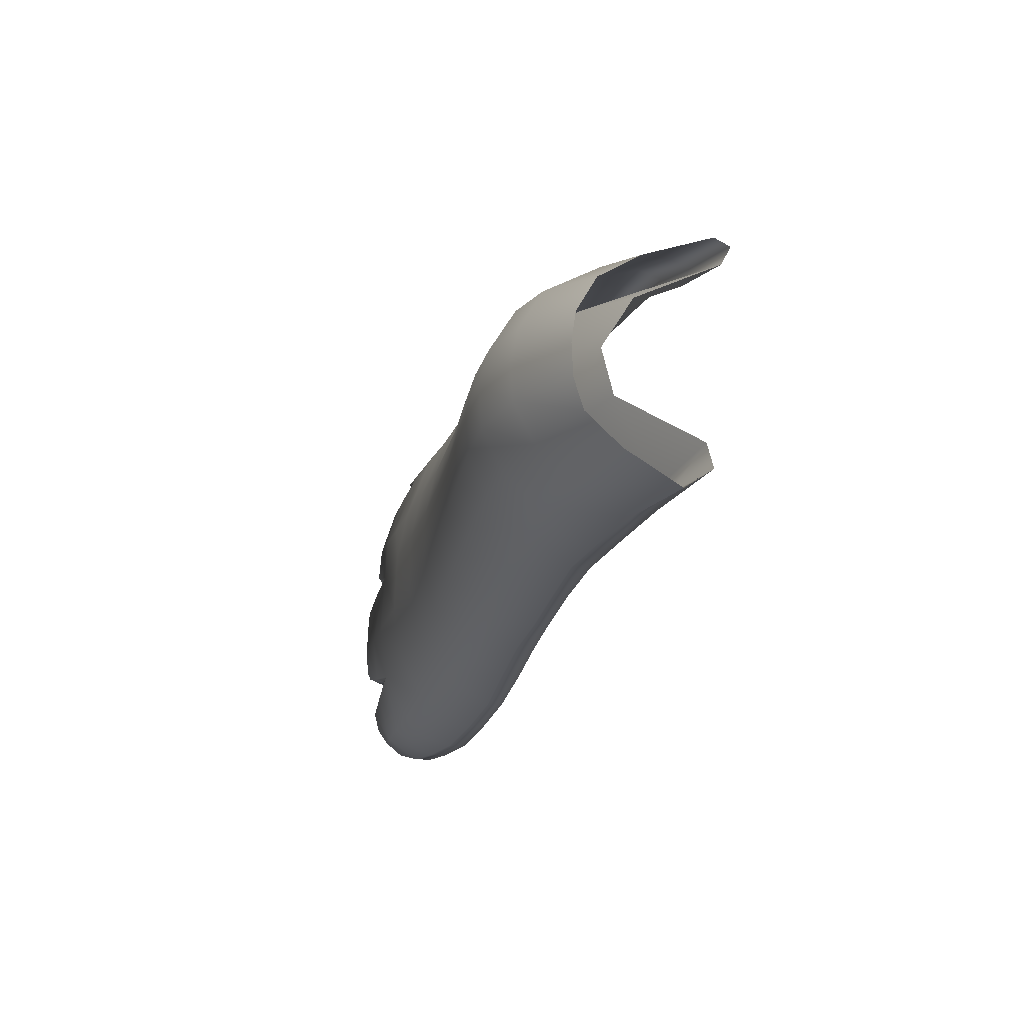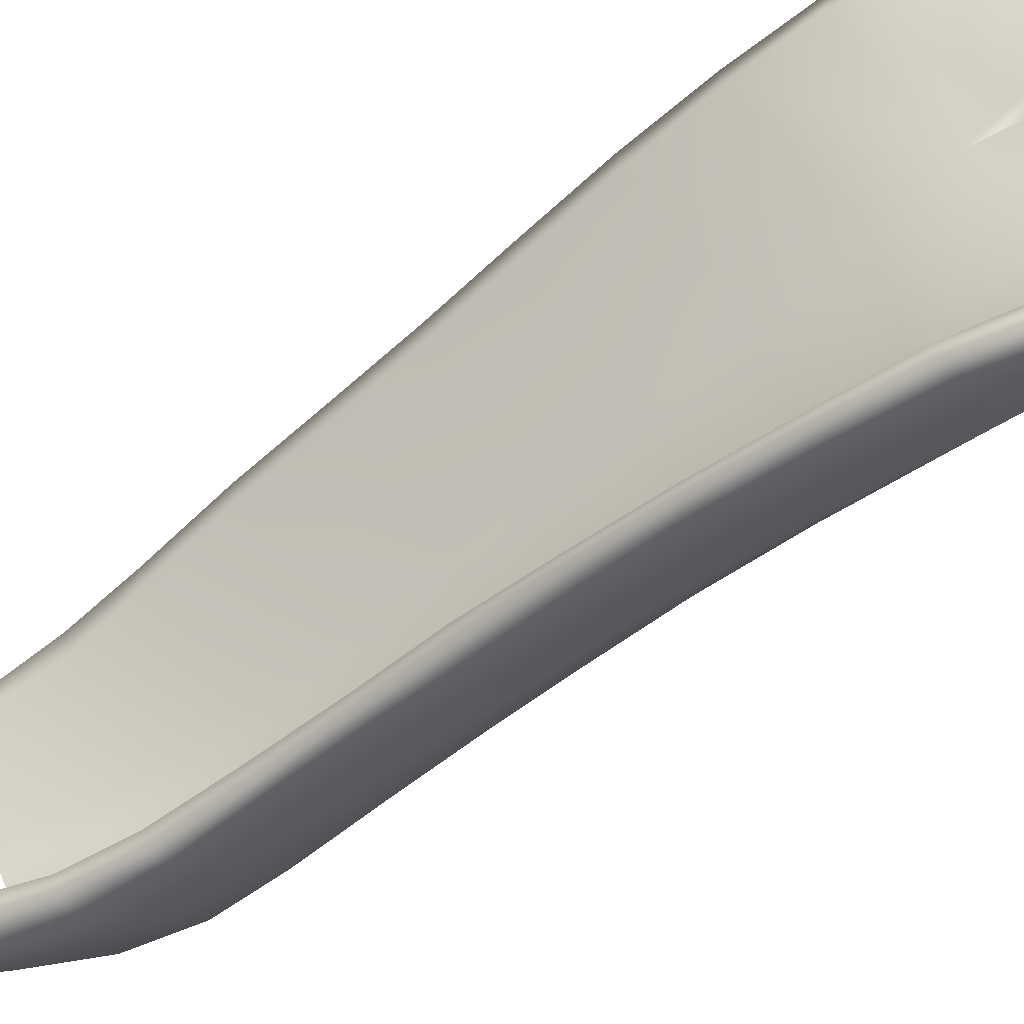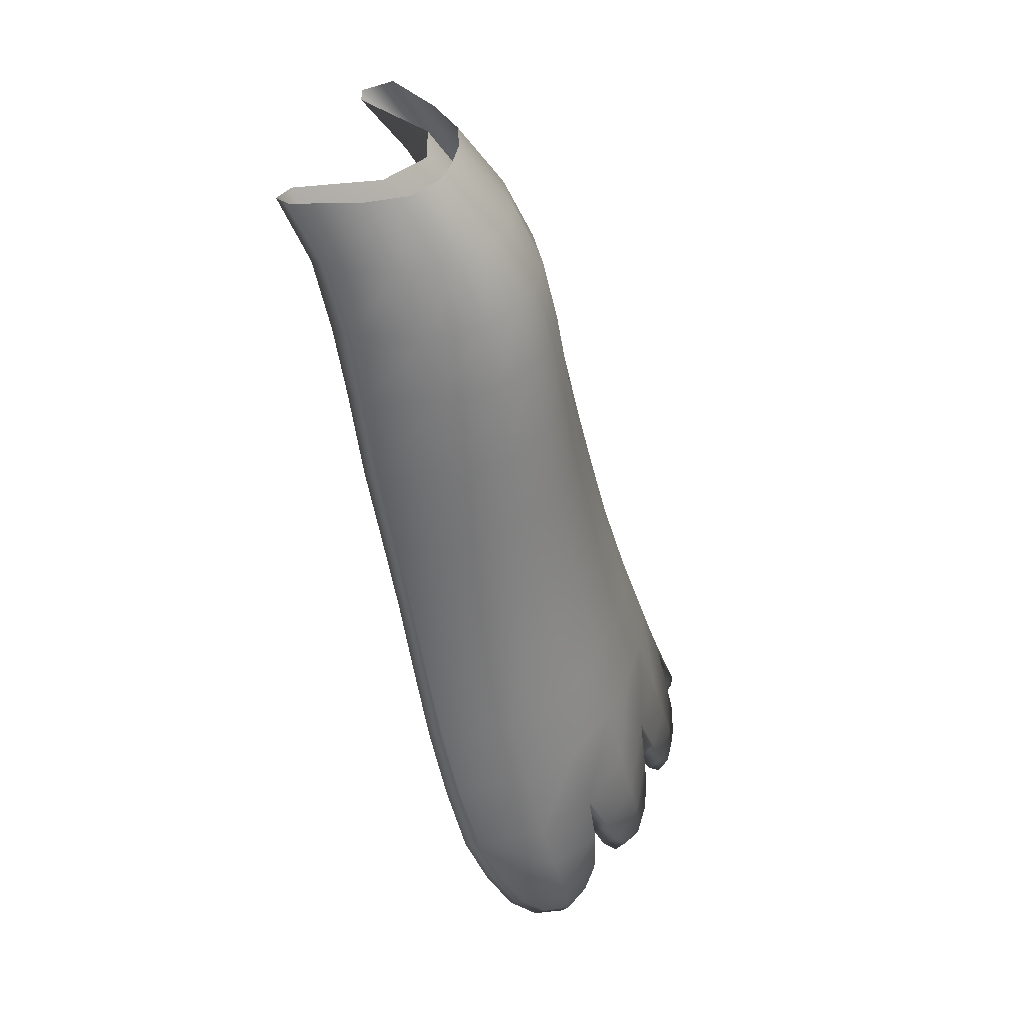
<metadata>
{"format":"obj","ext":"obj","renderer":"f3d","projection":"perspective","resolution":1024,"background":"white","views":[{"elev":74.0,"azim":-176.0,"up":"+Y"},{"elev":-58.4,"azim":-36.3,"up":"+Z"},{"elev":42.6,"azim":17.2,"up":"+Y"}]}
</metadata>
<code>
g pm0724_00_LCloakSkin_tx1
v 0.03243 1.124 0.105
v 0.02226 1.122 0.1287
v 0.06275 1.043 0.1333
v 0.0714 1.044 0.1087
v 0.09178 0.9599 0.153
v 0.1915 1.044 0.06844
v 0.1307 1.124 0.05711
v 0.1037 0.9617 0.1282
v 0.112 0.8729 0.1672
v 0.2241 0.9615 0.07603
v 0.2219 1.044 -0.008635
v 0.1643 1.124 -0.005696
v 0.1191 0.8747 0.1432
v 0.1334 0.7625 0.1821
v 0.2567 0.9617 -0.01025
v 0.1977 1.045 -0.0789
v 0.1465 1.124 -0.06258
v 0.2457 0.8745 0.08244
v 0.2263 0.9617 -0.08955
v 0.08602 1.043 -0.1408
v 0.0401 1.123 -0.1108
v 0.2797 0.8747 -0.01271
v 0.1246 0.9601 -0.1634
v 0.0864 1.039 -0.169
v 0.03005 1.119 -0.1396
v 0.1245 0.9583 -0.1881
v 0.156 0.8722 -0.2007
v 0.2485 0.8744 -0.1002
v 0.1516 0.8736 -0.178
v 0.1769 0.7634 -0.1905
v 0.1807 0.7629 -0.2136
v 0.2738 0.7642 -0.1127
v 0.2004 0.6548 -0.2013
v 0.2008 0.6531 -0.2258
v 0.2195 0.5513 -0.2403
v 0.3022 0.7641 -0.0154
v 0.2968 0.6566 -0.1257
v 0.2189 0.553 -0.2144
v 0.2374 0.4478 -0.2576
v 0.2401 0.4495 -0.2341
v 0.261 0.336 -0.2802
v 0.3199 0.555 -0.1383
v 0.27 0.7642 0.08852
v 0.3242 0.6572 -0.01875
v 0.2916 0.6569 0.09404
v 0.1652 0.6562 0.1735
v 0.1402 0.7642 0.1591
v 0.1582 0.6546 0.1949
v 0.1812 0.5527 0.207
v 0.3449 0.5552 -0.02147
v 0.3431 0.4515 -0.1514
v 0.1876 0.5545 0.1861
v 0.2016 0.4491 0.2186
v 0.3114 0.5551 0.09865
v 0.2079 0.451 0.1982
v 0.2249 0.3372 0.2313
v 0.3659 0.4516 -0.02449
v 0.333 0.4518 0.1034
v 0.2638 0.3378 -0.257
v 0.2303 0.3394 0.2112
v 0.2514 0.231 0.2418
v 0.3573 0.34 0.1085
v 0.3934 0.3399 -0.0303
v 0.3721 0.3398 -0.1671
v 0.2916 0.2322 -0.276
v 0.2896 0.2298 -0.2995
v 0.2548 0.2339 0.2214
v 0.2812 0.131 0.2496
v 0.3823 0.2344 0.1123
v 0.3993 0.2343 -0.1825
v 0.3208 0.1332 -0.2915
v 0.3206 0.1298 -0.3156
v 0.3515 0.06433 -0.3225
v 0.4179 0.2343 -0.03699
v 0.4378 0.1352 -0.04469
v 0.4042 0.1352 0.1129
v 0.2824 0.1348 0.228
v 0.3144 0.06152 0.2492
v 0.423 0.1351 -0.1968
v 0.351 0.06911 -0.2967
v 0.3128 0.06733 0.2274
v 0.3491 0.004983 0.242
v 0.4172 0.06745 0.1211
v 0.3445 0.0137 0.2211
v 0.3816 -0.0321 0.224
v 0.3872 0.01299 0.1808
v 0.3725 -0.01917 0.2076
v 0.4164 -0.05389 0.1916
v 0.4013 -0.03764 0.1839
v 0.4346 -0.03136 0.1539
v 0.4151 -0.01916 0.1563
v 0.4426 0.007438 0.1285
v 0.421 0.01371 0.1355
v 0.4405 0.05355 0.1162
v 0.4349 0.07694 0.1153
v 0.4433 0.04726 0.1102
v 0.4262 0.06338 0.09546
v 0.4494 0.06337 -0.03214
v 0.4401 0.0197 0.08102
v 0.4541 0.01198 0.09923
v 0.468 -0.02751 0.07514
v 0.4501 0.01933 0.02504
v 0.4523 -0.01571 0.06105
v 0.4822 -0.05387 0.02449
v 0.4645 -0.03764 0.02427
v 0.4809 -0.02605 -0.01979
v 0.4631 -0.01571 -0.00652
v 0.4764 0.0145 -0.03849
v 0.4566 0.01967 -0.0219
v 0.4713 0.05206 -0.04733
v 0.4685 0.07182 -0.05046
v 0.474 0.0522 -0.05378
v 0.4537 0.06951 -0.06157
v 0.485 0.01005 -0.06896
v 0.441 0.06959 -0.1897
v 0.4657 0.01756 -0.07966
v 0.493 -0.03218 -0.1039
v 0.4613 0.01765 -0.1359
v 0.4726 -0.01983 -0.1082
v 0.4921 -0.05388 -0.1486
v 0.4741 -0.03764 -0.1416
v 0.4809 -0.03085 -0.1842
v 0.4668 -0.01975 -0.1663
v 0.4686 0.0123 -0.2044
v 0.4555 0.01767 -0.1817
v 0.458 0.0588 -0.2117
v 0.454 0.07747 -0.2123
v 0.4568 0.06394 -0.2166
v 0.4348 0.07098 -0.2193
v 0.4657 0.01668 -0.233
v 0.4429 0.02233 -0.2368
v 0.4633 -0.03033 -0.2614
v 0.4152 0.02153 -0.2713
v 0.4409 -0.01882 -0.2584
v 0.4456 -0.05038 -0.2906
v 0.429 -0.03413 -0.2786
v 0.4138 -0.03123 -0.3132
v 0.4042 -0.01884 -0.2932
v 0.3788 0.01425 -0.3243
v 0.3747 0.02079 -0.2997
v 0.1143 1.044 -0.1792
v 0.06305 1.124 -0.1657
v 0.03005 1.119 -0.1396
v 0.0864 1.039 -0.169
v 0.1245 0.9583 -0.1881
v 0.1773 1.044 -0.1415
v 0.1331 1.124 -0.1233
v 0.2323 1.044 -0.1009
v 0.179 1.124 -0.08236
v 0.2616 1.044 -0.04961
v 0.1935 1.124 -0.04344
v 0.2675 1.044 -0.004105
v 0.1982 1.124 -0.001939
v 0.2619 1.044 0.03958
v 0.1957 1.124 0.03604
v 0.236 1.044 0.09054
v 0.1735 1.124 0.08031
v 0.1692 1.044 0.1267
v 0.1251 1.124 0.1106
v 0.08725 1.044 0.1426
v 0.04217 1.124 0.1383
v 0.02226 1.122 0.1287
v 0.06275 1.043 0.1333
v 0.1197 0.9617 0.162
v 0.09178 0.9599 0.153
v 0.2077 0.9617 0.1386
v 0.1362 0.8747 0.1757
v 0.112 0.8729 0.1672
v 0.2684 0.9617 0.09679
v 0.1553 0.7642 0.1887
v 0.1334 0.7625 0.1821
v 0.1582 0.6546 0.1949
v 0.2278 0.8748 0.1468
v 0.2977 0.9616 0.04273
v 0.2858 0.8747 0.1016
v 0.2486 0.7641 0.1556
v 0.179 0.6563 0.1996
v 0.3056 0.9617 -0.006452
v 0.3156 0.8746 0.04204
v 0.2006 0.5545 0.21
v 0.1812 0.5527 0.207
v 0.3031 0.7642 0.1058
v 0.2679 0.6568 0.1631
v 0.2988 0.9617 -0.05769
v 0.2215 0.451 0.2198
v 0.2016 0.4491 0.2186
v 0.3239 0.8747 -0.008416
v 0.2862 0.555 0.1699
v 0.3317 0.7643 0.04064
v 0.3198 0.657 0.1094
v 0.2687 0.9617 -0.1128
v 0.2446 0.3393 0.2308
v 0.2249 0.3372 0.2313
v 0.3172 0.8747 -0.06386
v 0.3061 0.4515 0.1765
v 0.3367 0.5552 0.113
v 0.3401 0.7642 -0.01097
v 0.3467 0.6572 0.03874
v 0.2187 0.9631 -0.154
v 0.2896 0.8746 -0.1197
v 0.3338 0.7642 -0.07173
v 0.3554 0.657 -0.01487
v 0.3641 0.5553 0.0371
v 0.1516 0.9618 -0.1937
v 0.2381 0.8747 -0.1636
v 0.1789 0.8743 -0.2008
v 0.156 0.8722 -0.2007
v 0.1807 0.7629 -0.2136
v 0.3097 0.7642 -0.1291
v 0.3498 0.6568 -0.08053
v 0.1998 0.7635 -0.2131
v 0.2008 0.6531 -0.2258
v 0.262 0.7642 -0.1773
v 0.3292 0.6567 -0.1407
v 0.3734 0.5552 -0.02047
v 0.2849 0.6564 -0.1909
v 0.2209 0.655 -0.2281
v 0.3683 0.5551 -0.0906
v 0.2434 0.5531 -0.241
v 0.2195 0.5513 -0.2403
v 0.3075 0.5547 -0.2059
v 0.3484 0.5549 -0.154
v 0.2622 0.4495 -0.2593
v 0.2374 0.4478 -0.2576
v 0.3305 0.4514 -0.2209
v 0.3692 0.4514 -0.1678
v 0.3881 0.4515 -0.1008
v 0.3926 0.4516 -0.02644
v 0.2831 0.3378 -0.2835
v 0.261 0.336 -0.2802
v 0.2896 0.2298 -0.2995
v 0.3588 0.3397 -0.2392
v 0.3968 0.3398 -0.1833
v 0.4147 0.3399 -0.1127
v 0.3122 0.2323 -0.3017
v 0.3206 0.1298 -0.3156
v 0.388 0.2341 -0.2584
v 0.4266 0.2342 -0.1986
v 0.4545 0.1351 -0.214
v 0.4167 0.135 -0.2765
v 0.3434 0.1332 -0.317
v 0.4434 0.2342 -0.1243
v 0.4191 0.3399 -0.03388
v 0.3749 0.06912 -0.324
v 0.3515 0.06433 -0.3225
v 0.3788 0.01425 -0.3243
v 0.4351 0.07087 -0.2881
v 0.4023 0.02079 -0.3262
v 0.4138 -0.03123 -0.3132
v 0.4487 0.02222 -0.2965
v 0.431 -0.01829 -0.3156
v 0.4456 -0.05038 -0.2906
v 0.4545 -0.01828 -0.298
v 0.4532 -0.03564 -0.2955
v 0.4633 -0.03033 -0.2614
v 0.4707 -0.01827 -0.2778
v 0.4657 0.01668 -0.233
v 0.4761 0.02233 -0.2575
v 0.4568 0.06394 -0.2166
v 0.4673 0.07098 -0.2385
v 0.454 0.07747 -0.2123
v 0.4741 0.0696 -0.2064
v 0.458 0.0588 -0.2117
v 0.4686 0.0123 -0.2044
v 0.4898 0.01769 -0.1978
v 0.4809 -0.03085 -0.1842
v 0.498 -0.01922 -0.1806
v 0.4921 -0.05388 -0.1486
v 0.4997 -0.03822 -0.1522
v 0.493 -0.03218 -0.1039
v 0.5021 -0.01909 -0.1516
v 0.5043 -0.0193 -0.1175
v 0.485 0.01005 -0.06896
v 0.4977 0.01808 -0.1482
v 0.5009 0.01756 -0.08689
v 0.474 0.0522 -0.05378
v 0.4876 0.0695 -0.0672
v 0.4685 0.07182 -0.05046
v 0.47 0.1351 -0.04873
v 0.4713 0.05206 -0.04733
v 0.4853 0.0699 -0.1425
v 0.4694 0.1352 -0.1354
v 0.4829 0.06336 -0.03507
v 0.4764 0.0145 -0.03849
v 0.4453 0.2345 -0.04147
v 0.4906 0.01967 -0.02387
v 0.4809 -0.02605 -0.01979
v 0.4935 -0.0151 -0.007219
v 0.4822 -0.05387 0.02449
v 0.4921 -0.03453 0.02556
v 0.468 -0.02751 0.07514
v 0.4929 -0.01486 0.02702
v 0.4829 -0.01536 0.06586
v 0.4541 0.01198 0.09923
v 0.4883 0.02011 0.02792
v 0.473 0.0197 0.08807
v 0.4579 0.06337 0.1037
v 0.4433 0.04726 0.1102
v 0.4349 0.07694 0.1153
v 0.4339 0.1351 0.1226
v 0.448 0.06744 0.1315
v 0.4405 0.05355 0.1162
v 0.4426 0.007438 0.1285
v 0.4775 0.06363 0.02874
v 0.4592 0.1351 0.02998
v 0.4354 0.2344 0.03179
v 0.4091 0.3403 0.03331
v 0.4524 0.01371 0.1469
v 0.4179 0.01371 0.1999
v 0.4346 -0.03136 0.1539
v 0.444 -0.01881 0.1679
v 0.4164 -0.05389 0.1916
v 0.4263 -0.03531 0.1965
v 0.3816 -0.0321 0.224
v 0.4242 -0.01881 0.1981
v 0.3977 -0.01882 0.2238
v 0.3491 0.004983 0.242
v 0.3695 0.0137 0.2405
v 0.3144 0.06152 0.2492
v 0.3352 0.06732 0.2471
v 0.2812 0.131 0.2496
v 0.4031 0.06743 0.1988
v 0.3017 0.1348 0.2474
v 0.2514 0.231 0.2418
v 0.3838 0.1351 0.1967
v 0.2715 0.2338 0.2402
v 0.4078 0.2344 0.1222
v 0.3577 0.2343 0.1916
v 0.3304 0.3399 0.1842
v 0.3807 0.34 0.1194
v 0.3553 0.4517 0.1162
v 0.3834 0.4518 0.03485
g pm0724_00_LCloakSkin_tx1_0
f 3 2 1
f 4 3 1
f 5 3 4
f 6 4 1
f 7 6 1
f 8 5 4
f 9 5 8
f 6 10 4
f 10 8 4
f 11 6 7
f 12 11 7
f 13 9 8
f 14 9 13
f 15 10 6
f 11 15 6
f 16 11 12
f 17 16 12
f 10 18 8
f 18 13 8
f 19 15 11
f 16 19 11
f 20 16 17
f 21 20 17
f 15 22 10
f 22 18 10
f 20 23 16
f 23 19 16
f 20 21 24
f 20 24 23
f 21 25 24
f 24 26 23
f 23 26 27
f 19 28 15
f 28 22 15
f 23 29 19
f 29 23 27
f 29 28 19
f 29 27 30
f 29 30 28
f 27 31 30
f 28 32 22
f 30 32 28
f 30 31 33
f 31 34 33
f 33 34 35
f 32 36 22
f 22 36 18
f 37 32 30
f 33 37 30
f 32 37 36
f 38 33 35
f 33 38 37
f 38 35 39
f 40 38 39
f 40 39 41
f 38 42 37
f 38 40 42
f 36 43 18
f 18 43 13
f 37 44 36
f 37 42 44
f 44 45 36
f 45 43 36
f 45 46 43
f 43 47 13
f 46 47 43
f 47 14 13
f 47 46 14
f 46 48 14
f 49 48 46
f 42 50 44
f 44 50 45
f 40 51 42
f 42 51 50
f 52 49 46
f 53 49 52
f 45 54 46
f 50 54 45
f 54 52 46
f 55 53 52
f 56 53 55
f 50 57 54
f 51 57 50
f 54 58 52
f 58 55 52
f 57 58 54
f 40 59 51
f 59 40 41
f 60 56 55
f 61 56 60
f 58 62 55
f 62 60 55
f 57 63 58
f 63 62 58
f 51 64 57
f 59 64 51
f 64 63 57
f 59 41 65
f 59 65 64
f 41 66 65
f 67 61 60
f 68 61 67
f 62 69 60
f 69 67 60
f 64 70 63
f 65 70 64
f 65 66 71
f 65 71 70
f 66 72 71
f 71 72 73
f 63 74 62
f 70 74 63
f 74 69 62
f 74 75 69
f 75 76 69
f 69 76 67
f 76 77 67
f 77 68 67
f 78 68 77
f 70 79 74
f 71 79 70
f 79 75 74
f 80 71 73
f 71 80 79
f 81 78 77
f 82 78 81
f 76 83 77
f 83 81 77
f 84 82 81
f 85 82 84
f 86 84 81
f 83 86 81
f 87 85 84
f 87 84 86
f 88 85 87
f 89 88 87
f 89 87 86
f 90 88 89
f 91 90 89
f 89 86 91
f 92 90 91
f 91 86 93
f 93 92 91
f 93 86 83
f 94 92 93
f 83 94 93
f 83 76 94
f 76 95 94
f 96 95 76
f 97 96 76
f 98 97 76
f 75 98 76
f 97 99 96
f 99 100 96
f 101 100 99
f 99 97 102
f 102 97 98
f 103 101 99
f 103 99 102
f 104 101 103
f 105 104 103
f 105 103 102
f 106 104 105
f 107 106 105
f 107 105 102
f 108 106 107
f 102 109 107
f 109 108 107
f 102 98 109
f 110 108 109
f 98 110 109
f 111 110 98
f 75 111 98
f 112 111 75
f 113 112 75
f 114 112 113
f 115 113 75
f 79 115 75
f 116 114 113
f 117 114 116
f 118 116 113
f 118 113 115
f 119 117 116
f 119 116 118
f 120 117 119
f 121 120 119
f 121 119 118
f 122 120 121
f 123 122 121
f 123 121 118
f 124 122 123
f 118 125 123
f 125 124 123
f 118 115 125
f 126 124 125
f 115 126 125
f 115 79 126
f 79 127 126
f 128 127 79
f 129 128 79
f 130 128 129
f 80 129 79
f 131 130 129
f 132 130 131
f 80 133 129
f 129 133 131
f 134 132 131
f 134 131 133
f 135 132 134
f 136 135 134
f 136 134 133
f 137 135 136
f 138 137 136
f 138 136 133
f 139 137 138
f 140 133 80
f 133 140 138
f 140 139 138
f 80 73 140
f 73 139 140
f 143 142 141
f 144 143 141
f 144 141 145
f 141 142 146
f 142 147 146
f 146 147 148
f 147 149 148
f 148 149 150
f 149 151 150
f 150 151 152
f 151 153 152
f 152 153 154
f 153 155 154
f 154 155 156
f 155 157 156
f 156 157 158
f 157 159 158
f 158 159 160
f 159 161 160
f 160 161 162
f 163 160 162
f 164 160 163
f 158 160 164
f 165 164 163
f 156 158 166
f 166 158 164
f 167 164 165
f 166 164 167
f 168 167 165
f 154 156 169
f 169 156 166
f 170 167 168
f 171 170 168
f 171 172 170
f 173 166 167
f 169 166 173
f 173 167 170
f 174 154 169
f 152 154 174
f 175 169 173
f 174 169 175
f 176 173 170
f 175 173 176
f 172 177 170
f 176 170 177
f 178 152 174
f 150 152 178
f 179 174 175
f 178 174 179
f 180 177 172
f 181 180 172
f 182 175 176
f 179 175 182
f 183 176 177
f 183 177 180
f 182 176 183
f 184 150 178
f 148 150 184
f 185 180 181
f 186 185 181
f 187 178 179
f 184 178 187
f 188 183 180
f 188 180 185
f 189 179 182
f 187 179 189
f 190 182 183
f 190 183 188
f 189 182 190
f 191 148 184
f 146 148 191
f 192 185 186
f 193 192 186
f 194 184 187
f 191 184 194
f 195 188 185
f 195 185 192
f 196 190 188
f 196 188 195
f 197 187 189
f 194 187 197
f 198 189 190
f 198 190 196
f 197 189 198
f 199 146 191
f 141 146 199
f 200 191 194
f 199 191 200
f 201 194 197
f 200 194 201
f 202 197 198
f 201 197 202
f 203 198 196
f 202 198 203
f 204 141 199
f 141 204 145
f 205 199 200
f 204 199 205
f 145 204 206
f 206 204 205
f 207 145 206
f 207 206 208
f 209 200 201
f 205 200 209
f 210 201 202
f 209 201 210
f 206 211 208
f 208 211 212
f 206 205 213
f 213 205 209
f 211 206 213
f 213 209 214
f 214 209 210
f 210 202 215
f 215 202 203
f 211 213 216
f 216 213 214
f 211 217 212
f 217 211 216
f 214 210 218
f 218 210 215
f 212 217 219
f 220 212 219
f 217 216 221
f 219 217 221
f 216 214 222
f 222 214 218
f 221 216 222
f 220 219 223
f 224 220 223
f 219 221 225
f 223 219 225
f 221 222 226
f 225 221 226
f 222 218 227
f 226 222 227
f 218 215 228
f 227 218 228
f 224 223 229
f 230 224 229
f 230 229 231
f 223 225 232
f 229 223 232
f 225 226 233
f 232 225 233
f 226 227 234
f 233 226 234
f 229 235 231
f 231 235 236
f 229 232 237
f 235 229 237
f 232 233 238
f 237 232 238
f 237 238 239
f 240 237 239
f 235 237 240
f 235 241 236
f 241 235 240
f 238 233 242
f 233 234 242
f 234 227 243
f 227 228 243
f 236 241 244
f 245 236 244
f 245 244 246
f 241 240 247
f 244 241 247
f 247 240 239
f 244 248 246
f 246 248 249
f 244 247 250
f 248 244 250
f 248 251 249
f 249 251 252
f 251 248 253
f 248 250 253
f 251 254 252
f 251 253 254
f 252 254 255
f 256 254 253
f 254 256 255
f 256 253 250
f 255 256 257
f 256 258 257
f 258 256 250
f 257 258 259
f 250 247 260
f 258 250 260
f 258 260 259
f 260 247 239
f 259 260 261
f 260 239 261
f 261 239 262
f 263 261 262
f 263 262 264
f 262 265 264
f 264 265 266
f 265 267 266
f 266 267 268
f 267 269 268
f 268 269 270
f 267 265 271
f 267 271 269
f 269 272 270
f 272 269 271
f 270 272 273
f 265 274 271
f 265 262 274
f 272 271 274
f 272 275 273
f 275 272 274
f 273 275 276
f 275 277 276
f 275 274 277
f 276 277 278
f 277 279 278
f 278 279 280
f 277 281 279
f 274 281 277
f 262 281 274
f 262 239 281
f 239 282 281
f 281 282 279
f 239 238 282
f 238 242 282
f 282 242 279
f 279 283 280
f 280 283 284
f 242 285 279
f 242 234 285
f 234 243 285
f 283 286 284
f 284 286 287
f 286 288 287
f 287 288 289
f 288 290 289
f 289 290 291
f 288 286 292
f 288 292 290
f 290 293 291
f 293 290 292
f 291 293 294
f 286 295 292
f 286 283 295
f 293 292 295
f 293 296 294
f 296 293 295
f 294 296 297
f 296 295 297
f 298 294 297
f 298 297 299
f 297 300 299
f 299 300 301
f 302 299 301
f 302 301 303
f 283 304 295
f 295 304 297
f 297 304 300
f 283 279 304
f 279 305 304
f 304 305 300
f 279 285 305
f 285 306 305
f 305 306 300
f 285 243 306
f 243 307 306
f 243 228 307
f 301 308 303
f 308 301 309
f 303 308 310
f 308 311 310
f 311 308 309
f 310 311 312
f 311 313 312
f 312 313 314
f 315 313 311
f 315 311 309
f 313 316 314
f 316 313 315
f 316 315 309
f 314 316 317
f 316 318 317
f 318 316 309
f 317 318 319
f 318 320 319
f 318 309 320
f 319 320 321
f 301 322 309
f 309 322 320
f 301 300 322
f 320 323 321
f 320 322 323
f 321 323 324
f 300 325 322
f 322 325 323
f 323 326 324
f 324 326 193
f 326 192 193
f 300 327 325
f 306 327 300
f 306 307 327
f 325 328 323
f 328 326 323
f 327 328 325
f 329 192 326
f 328 329 326
f 329 195 192
f 327 330 328
f 307 330 327
f 330 329 328
f 331 195 329
f 330 331 329
f 331 196 195
f 203 196 331
f 307 332 330
f 332 331 330
f 332 203 331
f 228 332 307
f 215 203 332
f 228 215 332

</code>
